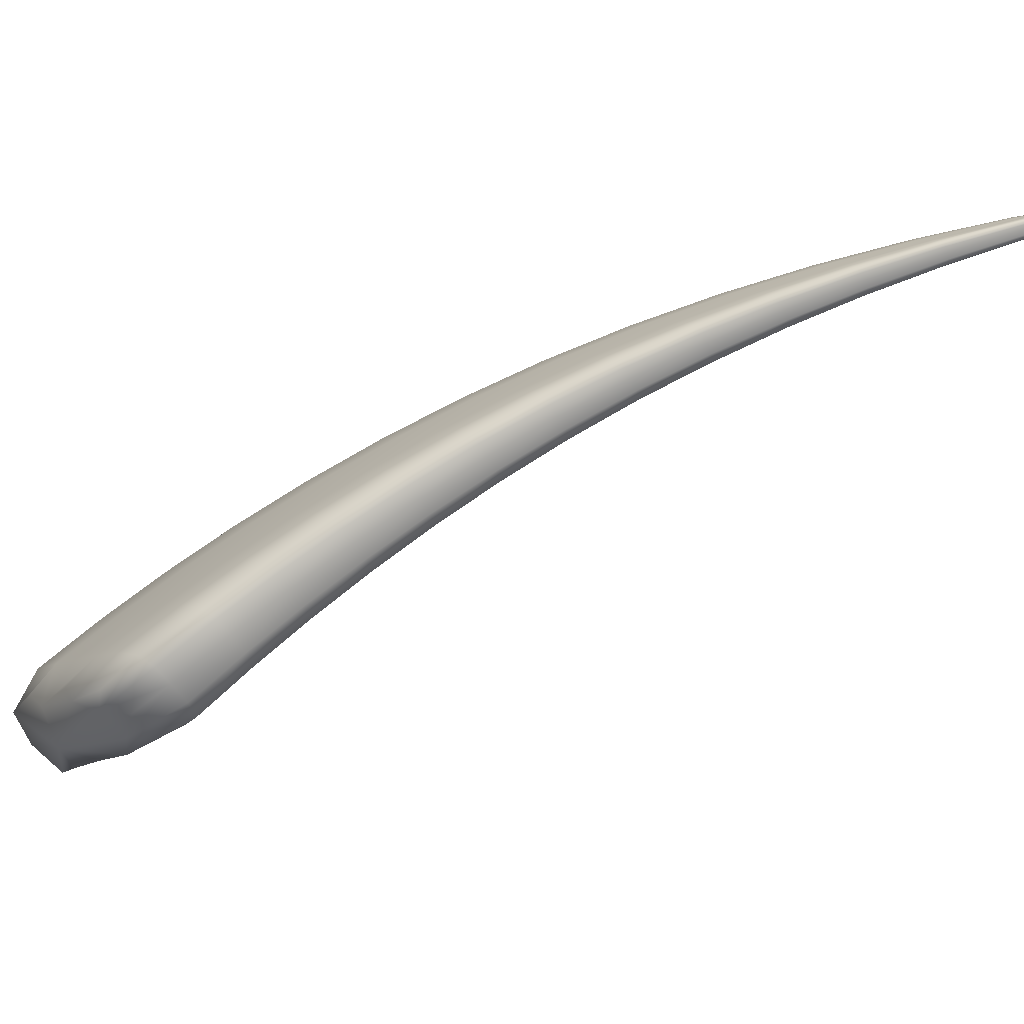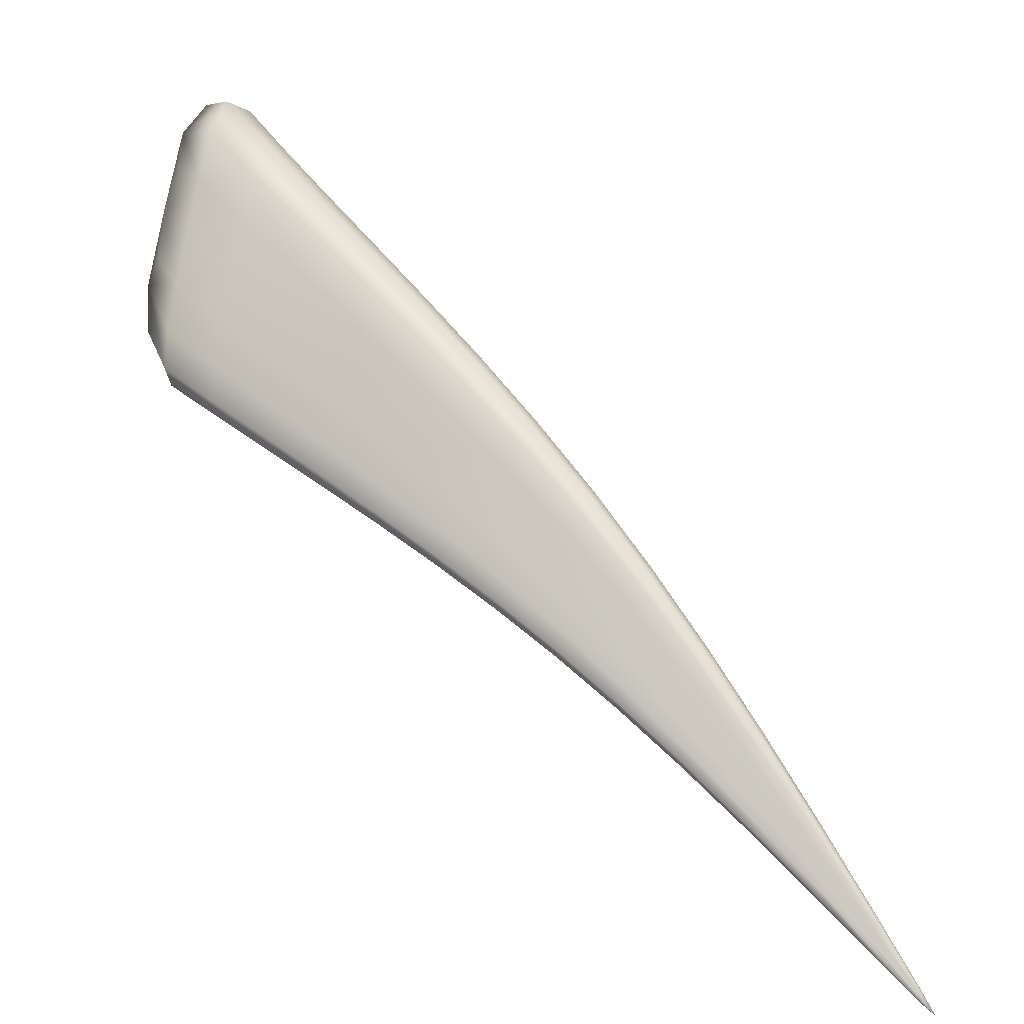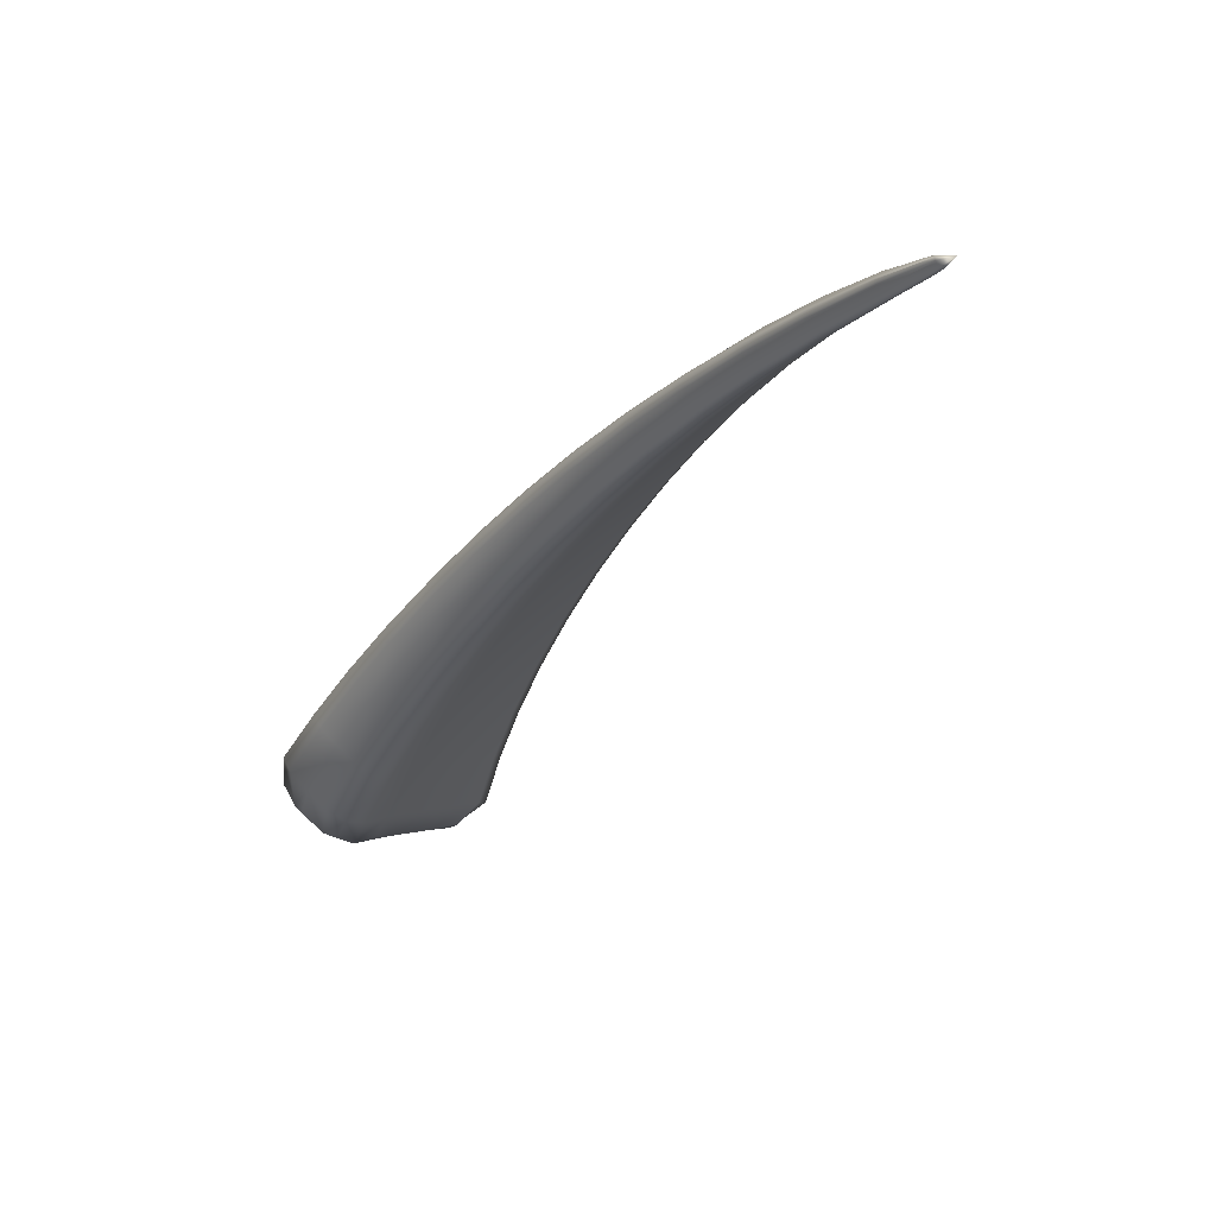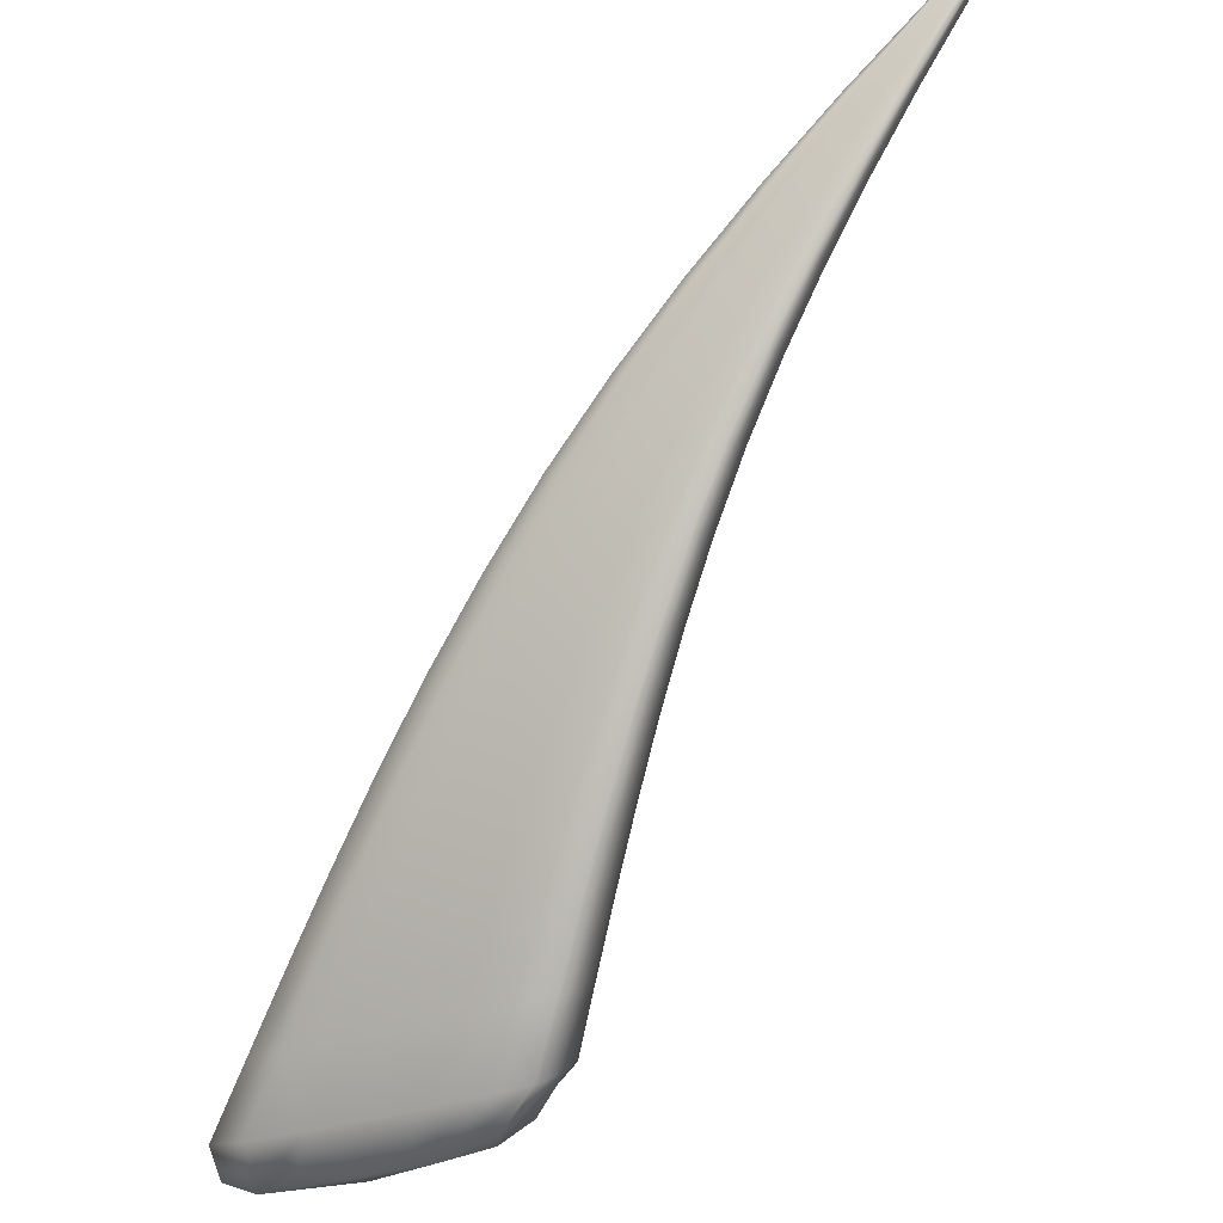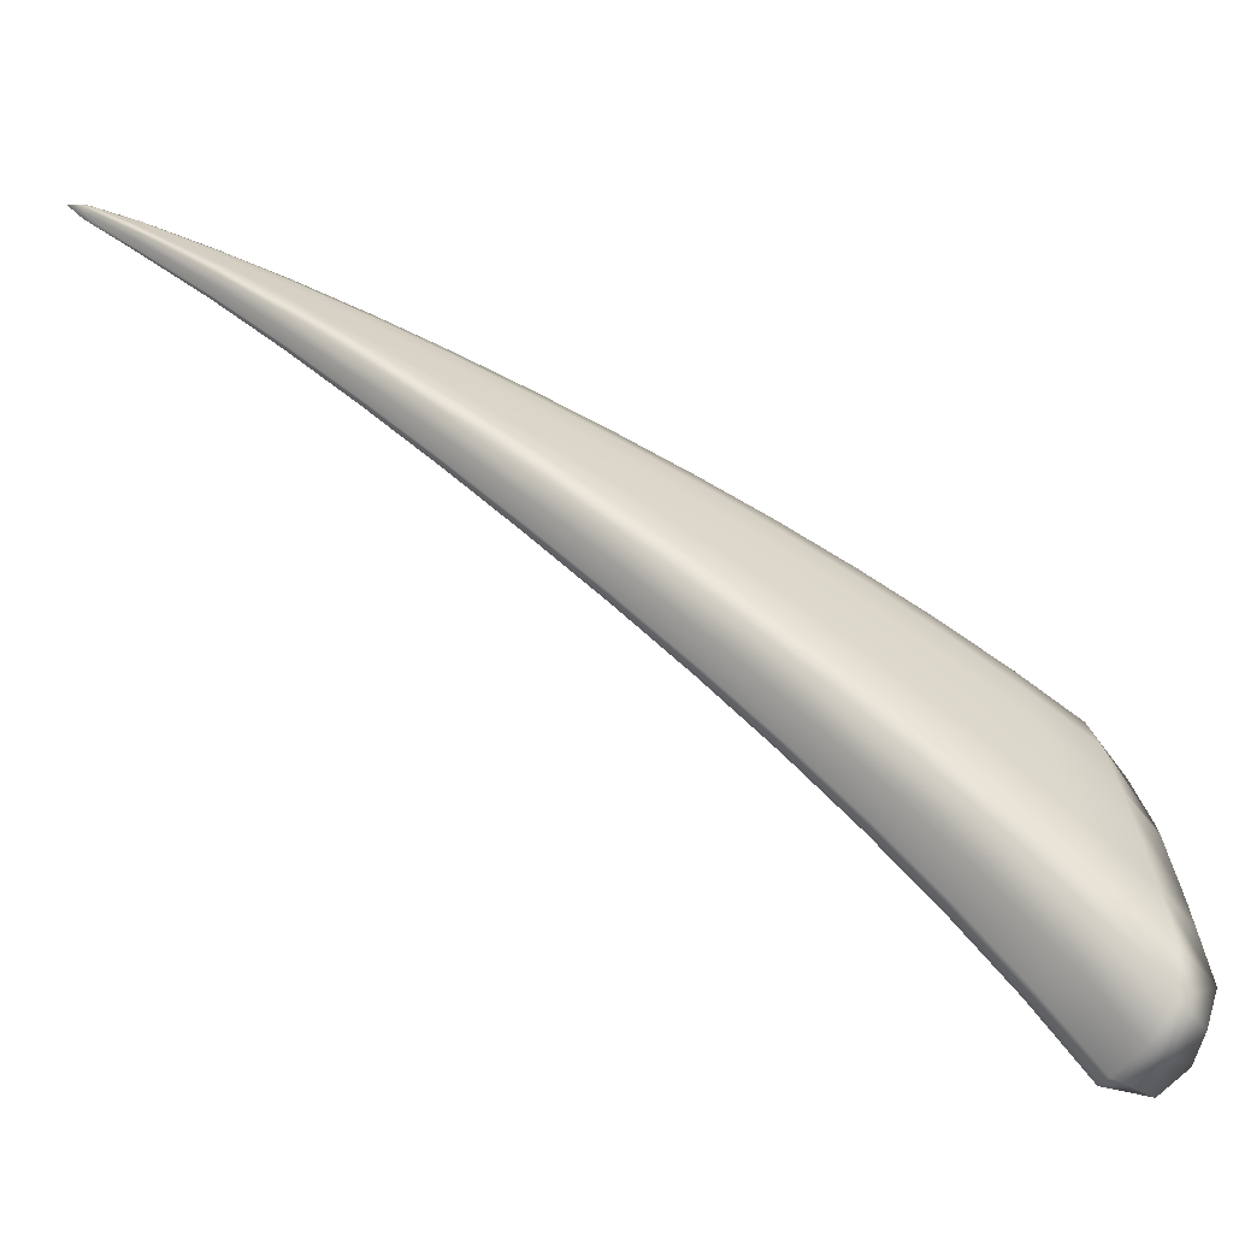
<metadata>
{"format":"obj","ext":"obj","renderer":"f3d","projection":"perspective","resolution":1024,"background":"white","views":[{"elev":23.5,"azim":-43.3,"up":"+Z"},{"elev":9.3,"azim":0.4,"up":"+Y"},{"elev":-64.9,"azim":22.7,"up":"+Y"},{"elev":63.2,"azim":-101.6,"up":"+Z"},{"elev":10.2,"azim":162.5,"up":"+Z"}]}
</metadata>
<code>
v -0.7682 2.546 -0.3331
v -3.351 5.422 -2.477
v -3.412 4.426 -2.175
v -0.7753 2.484 -0.3558
v -1.848 4.072 -1.052
v -1.914 3.481 -0.9958
v -1.804 3.987 -1.21
v -0.7632 2.534 -0.3739
v -1.063 3.007 -0.4953
v -1.05 2.976 -0.5758
v -1.049 2.992 -0.5679
v -0.7635 2.54 -0.3663
v -1.804 4.03 -1.201
v -1.447 3.565 -0.752
v -1.42 3.54 -0.8636
v -1.421 3.51 -0.8729
v -1.841 3.816 -1.138
v -0.7671 2.517 -0.3693
v -1.065 2.912 -0.5562
v -1.448 3.39 -0.8296
v -1.095 2.788 -0.5133
v -0.7714 2.497 -0.3642
v -1.081 2.841 -0.5348
v -1.881 3.623 -1.062
v -1.478 3.255 -0.7832
v -1.503 3.156 -0.7407
v -3.221 5.241 -2.69
v -2.682 4.909 -1.758
v -2.585 4.754 -1.979
v -2.589 4.823 -1.974
v -2.266 4.517 -1.388
v -2.2 4.455 -1.572
v -2.198 4.398 -1.58
v -3.235 5.353 -2.684
v -3.075 5.266 -2.161
v -2.951 5.154 -2.403
v -2.944 5.073 -2.405
v -2.737 3.985 -1.572
v -2.637 4.496 -1.84
v -2.242 4.181 -1.476
v -2.692 4.202 -1.693
v -2.29 3.936 -1.366
v -2.329 3.754 -1.274
v -3.285 4.973 -2.521
v -3.008 4.777 -2.229
v -3.353 4.65 -2.332
v -3.073 4.44 -2.043
v -3.127 4.189 -1.893
v -0.7803 2.495 -0.3162
v -1.957 3.542 -0.8477
v -1.108 2.812 -0.437
v -0.7784 2.487 -0.3346
v -1.103 2.793 -0.471
v -1.941 3.492 -0.9105
v -1.52 3.163 -0.6765
v -1.529 3.198 -0.6273
v -0.7775 2.511 -0.3158
v -1.93 3.705 -0.8908
v -1.096 2.872 -0.4467
v -1.507 3.31 -0.652
v -0.7731 2.531 -0.3204
v -1.08 2.945 -0.4659
v -1.89 3.906 -0.9616
v -1.477 3.449 -0.6946
v -3.531 4.551 -1.973
v -2.828 4.09 -1.365
v -2.79 4.007 -1.449
v -2.368 3.77 -1.168
v -2.394 3.837 -1.094
v -3.483 4.434 -2.042
v -3.195 4.218 -1.753
v -3.247 4.318 -1.661
v -2.796 4.345 -1.454
v -2.364 4.047 -1.159
v -2.746 4.657 -1.593
v -2.318 4.305 -1.262
v -3.503 4.829 -2.08
v -3.213 4.615 -1.777
v -3.441 5.178 -2.264
v -3.153 4.976 -1.955
v -3.437 5.313 -2.394
v -3.257 5.436 -2.373
v -3.12 5.157 -2.051
v -3.345 5.129 -2.147
v -3.417 4.584 -2.294
v -3.312 4.285 -2.061
v -3.099 4.288 -1.965
v -3.253 4.551 -2.227
v -1.899 3.537 -1.03
v -1.708 3.325 -0.8652
v -1.492 3.196 -0.7633
v -1.679 3.446 -0.9191
v -1.798 4.015 -1.222
v -1.611 3.756 -1.037
v -1.417 3.53 -0.8802
v -1.61 3.793 -1.027
v -1.048 2.987 -0.5791
v -0.866 2.694 -0.4442
v -0.7267 2.479 -0.3487
v -0.8657 2.703 -0.4375
v -0.874 2.714 -0.3848
v -1.055 3.004 -0.5329
v -0.729 2.485 -0.3293
v -1.645 3.826 -0.8968
v -1.823 4.065 -1.131
v -1.431 3.562 -0.8108
v -1.253 3.291 -0.6179
v -1.234 3.272 -0.7101
v -1.235 3.249 -0.7189
v -1.82 3.913 -1.179
v -1.643 3.61 -0.9799
v -1.433 3.458 -0.8539
v -0.8739 2.659 -0.4345
v -0.7282 2.473 -0.3469
v -1.057 2.949 -0.5672
v -1.256 3.156 -0.6881
v -0.8899 2.593 -0.4115
v -0.7335 2.449 -0.3407
v -0.8826 2.621 -0.4238
v -1.089 2.809 -0.5256
v -0.731 2.46 -0.3437
v -1.073 2.876 -0.5452
v -1.861 3.717 -1.099
v -1.464 3.321 -0.8056
v -1.28 3.053 -0.6548
v -1.299 2.977 -0.6232
v -3.264 5.275 -2.71
v -3.108 5.222 -2.627
v -2.933 5.121 -2.435
v -3.116 5.31 -2.627
v -2.576 4.797 -2.003
v -2.394 4.582 -1.776
v -2.191 4.434 -1.598
v -2.397 4.645 -1.769
v -2.476 4.719 -1.569
v -2.632 4.887 -1.876
v -2.23 4.503 -1.488
v -2.056 4.302 -1.215
v -2.001 4.25 -1.382
v -2.001 4.2 -1.391
v -3.334 5.372 -2.597
v -3.008 5.233 -2.295
v -2.883 5.091 -1.956
v -2.775 4.992 -2.185
v -2.769 4.917 -2.189
v -2.535 3.874 -1.42
v -2.31 3.826 -1.32
v -2.492 4.074 -1.527
v -2.714 4.071 -1.631
v -2.608 4.643 -1.918
v -2.442 4.344 -1.655
v -2.218 4.304 -1.535
v -2.041 4.005 -1.304
v -2.665 4.346 -1.764
v -2.267 4.056 -1.419
v -2.085 3.786 -1.211
v -2.122 3.624 -1.132
v -3.3 5.129 -2.616
v -3.18 4.909 -2.433
v -2.973 4.946 -2.328
v -2.826 4.64 -2.032
v -3.364 4.847 -2.444
v -3.042 4.605 -2.133
v -2.885 4.324 -1.865
v -2.935 4.09 -1.73
v -1.462 3.52 -0.7171
v -1.682 3.684 -0.8237
v -1.87 4.007 -0.9993
v -1.953 3.508 -0.8699
v -1.742 3.376 -0.7341
v -1.527 3.174 -0.6454
v -1.73 3.333 -0.7903
v -0.7382 2.451 -0.3104
v -0.8951 2.597 -0.3804
v -1.107 2.799 -0.45
v -0.898 2.609 -0.3545
v -0.7359 2.446 -0.3293
v -1.1 2.786 -0.4936
v -1.929 3.474 -0.9543
v -1.512 3.151 -0.7101
v -1.311 2.982 -0.5699
v -1.318 3.009 -0.5281
v -1.948 3.613 -0.8598
v -1.717 3.514 -0.7675
v -1.521 3.246 -0.6332
v -0.7381 2.459 -0.3029
v -1.103 2.838 -0.4381
v -0.8917 2.641 -0.3581
v -1.301 3.095 -0.5448
v -0.7328 2.484 -0.3085
v -0.883 2.681 -0.3676
v -1.071 2.983 -0.4759
v -0.7355 2.471 -0.3056
v -1.088 2.908 -0.4561
v -1.91 3.804 -0.9251
v -1.492 3.379 -0.6727
v -1.277 3.202 -0.5751
v -3.535 4.563 -2.066
v -3.448 4.426 -1.819
v -3.228 4.252 -1.689
v -3.389 4.318 -1.914
v -2.612 3.968 -1.226
v -2.386 3.792 -1.119
v -2.58 3.893 -1.306
v -2.815 4.035 -1.392
v -2.763 3.977 -1.51
v -2.349 3.747 -1.222
v -2.155 3.637 -1.037
v -2.175 3.695 -0.9677
v -3.472 4.499 -2.172
v -3.16 4.182 -1.821
v -2.995 4.115 -1.598
v -3.04 4.206 -1.509
v -2.295 4.435 -1.317
v -2.533 4.486 -1.424
v -2.718 4.813 -1.668
v -2.818 4.201 -1.393
v -2.581 4.201 -1.303
v -2.384 3.928 -1.114
v -2.146 3.882 -1.021
v -2.772 4.499 -1.521
v -2.342 4.174 -1.209
v -2.103 4.112 -1.108
v -3.544 4.726 -2.083
v -3.411 4.744 -1.949
v -3.238 4.448 -1.7
v -3.007 4.483 -1.612
v -3.495 5.012 -2.229
v -3.184 4.793 -1.863
v -2.953 4.819 -1.77
v -3.308 5.322 -2.253
v -3.282 4.39 -2.14
v -1.694 3.373 -0.8932
v -1.605 3.78 -1.047
v -0.8647 2.7 -0.4458
v -0.8692 2.711 -0.4118
v -1.625 3.821 -0.9662
v -1.242 3.289 -0.6662
v -1.231 3.264 -0.7241
v -1.625 3.693 -1.012
v -0.8694 2.679 -0.44
v -1.244 3.209 -0.7055
v -0.8865 2.604 -0.4192
v -0.8783 2.64 -0.429
v -1.661 3.526 -0.9485
v -1.268 3.103 -0.6709
v -1.29 3.007 -0.6405
v -3.096 5.274 -2.66
v -2.386 4.621 -1.797
v -2.433 4.7 -1.678
v -2.026 4.291 -1.305
v -1.994 4.232 -1.406
v -3.181 5.398 -2.515
v -2.824 5.064 -2.082
v -2.759 4.963 -2.216
v -2.514 3.953 -1.473
v -2.415 4.479 -1.723
v -2.018 4.116 -1.353
v -2.468 4.206 -1.589
v -2.064 3.893 -1.256
v -2.105 3.688 -1.172
v -3.14 5.088 -2.542
v -2.795 4.798 -2.12
v -3.218 4.727 -2.326
v -2.857 4.479 -1.945
v -2.91 4.182 -1.795
v -1.664 3.771 -0.8534
v -1.739 3.347 -0.7543
v -0.8974 2.602 -0.3647
v -0.8927 2.592 -0.3973
v -1.72 3.319 -0.8291
v -1.306 2.973 -0.598
v -1.316 2.991 -0.5438
v -1.733 3.436 -0.7428
v -0.8957 2.623 -0.3538
v -1.311 3.046 -0.5314
v -0.8785 2.701 -0.3725
v -0.8874 2.661 -0.3627
v -1.7 3.598 -0.7947
v -1.289 3.148 -0.5596
v -1.265 3.256 -0.591
v -3.427 4.355 -1.847
v -2.602 3.918 -1.252
v -2.557 3.866 -1.363
v -2.139 3.616 -1.085
v -2.169 3.656 -0.9915
v -3.349 4.278 -1.985
v -2.964 4.082 -1.663
v -3.024 4.146 -1.537
v -2.508 4.629 -1.488
v -2.602 4.069 -1.25
v -2.165 3.776 -0.9834
v -2.558 4.341 -1.361
v -2.125 3.996 -1.063
v -2.081 4.229 -1.154
v -3.438 4.565 -1.863
v -3.03 4.327 -1.543
v -3.38 4.934 -2.045
v -2.981 4.649 -1.688
v -2.923 4.988 -1.855
v -3.462 4.968 -2.406
v -0.6826 2.404 -0.3036
f 81 231 82 2
f 82 231 83 35
f 83 231 84 80
f 84 231 81 79
f 85 232 86 3
f 86 232 87 48
f 87 232 88 47
f 88 232 85 46
f 89 233 90 6
f 90 233 91 26
f 91 233 92 25
f 92 233 89 24
f 93 234 94 7
f 94 234 95 16
f 95 234 96 15
f 96 234 93 13
f 97 235 98 10
f 98 235 99 8
f 99 235 100 12
f 100 235 97 11
f 101 236 102 9
f 102 236 100 11
f 100 236 103 12
f 103 236 101 1
f 104 237 105 5
f 105 237 96 13
f 96 237 106 15
f 106 237 104 14
f 107 238 106 14
f 106 238 108 15
f 108 238 102 11
f 102 238 107 9
f 109 239 97 10
f 97 239 108 11
f 108 239 95 15
f 95 239 109 16
f 110 240 111 17
f 111 240 112 20
f 112 240 94 16
f 94 240 110 7
f 113 241 114 18
f 114 241 98 8
f 98 241 115 10
f 115 241 113 19
f 116 242 115 19
f 115 242 109 10
f 109 242 112 16
f 112 242 116 20
f 117 243 118 4
f 118 243 119 22
f 119 243 120 23
f 120 243 117 21
f 121 244 113 18
f 113 244 122 19
f 122 244 119 23
f 119 244 121 22
f 123 245 92 24
f 92 245 124 25
f 124 245 111 20
f 111 245 123 17
f 125 246 122 23
f 122 246 116 19
f 116 246 124 20
f 124 246 125 25
f 126 247 120 21
f 120 247 125 23
f 125 247 91 25
f 91 247 126 26
f 127 248 128 27
f 128 248 129 37
f 129 248 130 36
f 130 248 127 34
f 131 249 132 29
f 132 249 133 33
f 133 249 134 32
f 134 249 131 30
f 135 250 136 28
f 136 250 134 30
f 134 250 137 32
f 137 250 135 31
f 138 251 137 31
f 137 251 139 32
f 139 251 105 13
f 105 251 138 5
f 140 252 93 7
f 93 252 139 13
f 139 252 133 32
f 133 252 140 33
f 82 253 141 2
f 141 253 130 34
f 130 253 142 36
f 142 253 82 35
f 143 254 142 35
f 142 254 144 36
f 144 254 136 30
f 136 254 143 28
f 145 255 131 29
f 131 255 144 30
f 144 255 129 36
f 129 255 145 37
f 146 256 147 43
f 147 256 148 42
f 148 256 149 41
f 149 256 146 38
f 132 257 150 29
f 150 257 151 39
f 151 257 152 40
f 152 257 132 33
f 110 258 140 7
f 140 258 152 33
f 152 258 153 40
f 153 258 110 17
f 151 259 154 39
f 154 259 148 41
f 148 259 155 42
f 155 259 151 40
f 123 260 153 17
f 153 260 155 40
f 155 260 156 42
f 156 260 123 24
f 157 261 89 6
f 89 261 156 24
f 156 261 147 42
f 147 261 157 43
f 158 262 159 44
f 159 262 160 45
f 160 262 128 37
f 128 262 158 27
f 161 263 150 39
f 150 263 145 29
f 145 263 160 37
f 160 263 161 45
f 162 264 88 46
f 88 264 163 47
f 163 264 159 45
f 159 264 162 44
f 164 265 154 41
f 154 265 161 39
f 161 265 163 45
f 163 265 164 47
f 165 266 149 38
f 149 266 164 41
f 164 266 87 47
f 87 266 165 48
f 104 267 166 14
f 166 267 167 64
f 167 267 168 63
f 168 267 104 5
f 169 268 170 50
f 170 268 171 56
f 171 268 172 55
f 172 268 169 54
f 173 269 174 52
f 174 269 175 53
f 175 269 176 51
f 176 269 173 49
f 177 270 117 4
f 117 270 178 21
f 178 270 174 53
f 174 270 177 52
f 90 271 179 6
f 179 271 172 54
f 172 271 180 55
f 180 271 90 26
f 126 272 180 26
f 180 272 181 55
f 181 272 178 53
f 178 272 126 21
f 182 273 175 51
f 175 273 181 53
f 181 273 171 55
f 171 273 182 56
f 170 274 183 50
f 183 274 184 58
f 184 274 185 60
f 185 274 170 56
f 186 275 176 49
f 176 275 187 51
f 187 275 188 59
f 188 275 186 57
f 182 276 185 56
f 185 276 189 60
f 189 276 187 59
f 187 276 182 51
f 101 277 190 1
f 190 277 191 61
f 191 277 192 62
f 192 277 101 9
f 193 278 188 57
f 188 278 194 59
f 194 278 191 62
f 191 278 193 61
f 184 279 195 58
f 195 279 167 63
f 167 279 196 64
f 196 279 184 60
f 194 280 189 59
f 189 280 196 60
f 196 280 197 64
f 197 280 194 62
f 107 281 192 9
f 192 281 197 62
f 197 281 166 64
f 166 281 107 14
f 198 282 199 65
f 199 282 200 72
f 200 282 201 71
f 201 282 198 70
f 202 283 203 69
f 203 283 204 68
f 204 283 205 67
f 205 283 202 66
f 146 284 206 38
f 206 284 204 67
f 204 284 207 68
f 207 284 146 43
f 179 285 157 6
f 157 285 207 43
f 207 285 208 68
f 208 285 179 54
f 209 286 169 50
f 169 286 208 54
f 208 286 203 68
f 203 286 209 69
f 210 287 201 70
f 201 287 211 71
f 211 287 86 48
f 86 287 210 3
f 212 288 206 67
f 206 288 165 38
f 165 288 211 48
f 211 288 212 71
f 213 289 205 66
f 205 289 212 67
f 212 289 200 71
f 200 289 213 72
f 135 290 214 31
f 214 290 215 76
f 215 290 216 75
f 216 290 135 28
f 202 291 217 66
f 217 291 218 73
f 218 291 219 74
f 219 291 202 69
f 183 292 209 50
f 209 292 219 69
f 219 292 220 74
f 220 292 183 58
f 218 293 221 73
f 221 293 215 75
f 215 293 222 76
f 222 293 218 74
f 195 294 220 58
f 220 294 222 74
f 222 294 223 76
f 223 294 195 63
f 138 295 168 5
f 168 295 223 63
f 223 295 214 76
f 214 295 138 31
f 224 296 225 77
f 225 296 226 78
f 226 296 199 72
f 199 296 224 65
f 227 297 217 73
f 217 297 213 66
f 213 297 226 72
f 226 297 227 78
f 228 298 84 79
f 84 298 229 80
f 229 298 225 78
f 225 298 228 77
f 230 299 221 75
f 221 299 227 73
f 227 299 229 78
f 229 299 230 80
f 143 300 216 28
f 216 300 230 75
f 230 300 83 80
f 83 300 143 35
f 81 301 228 79
f 228 301 224 77
f 224 301 198 65
f 198 301 210 70
f 210 301 85 3
f 85 301 162 46
f 162 301 158 44
f 158 301 127 27
f 127 301 141 34
f 141 301 81 2
f 99 302 114 8
f 114 302 121 18
f 121 302 118 22
f 118 302 177 4
f 177 302 173 52
f 173 302 186 49
f 186 302 193 57
f 193 302 190 61
f 190 302 103 1
f 103 302 99 12

</code>
